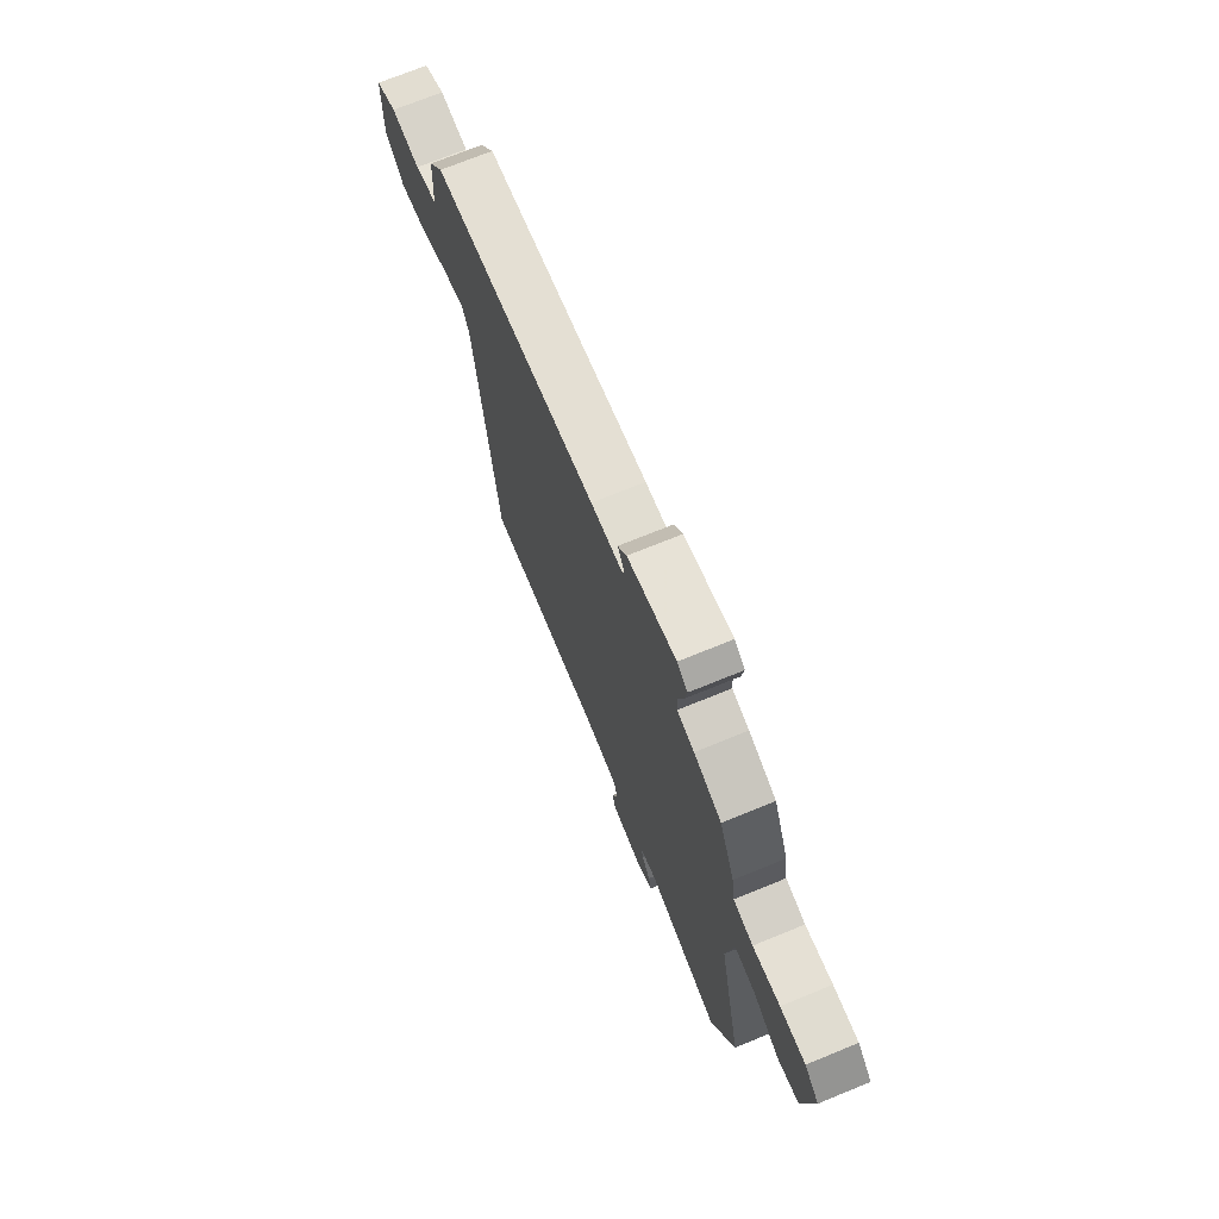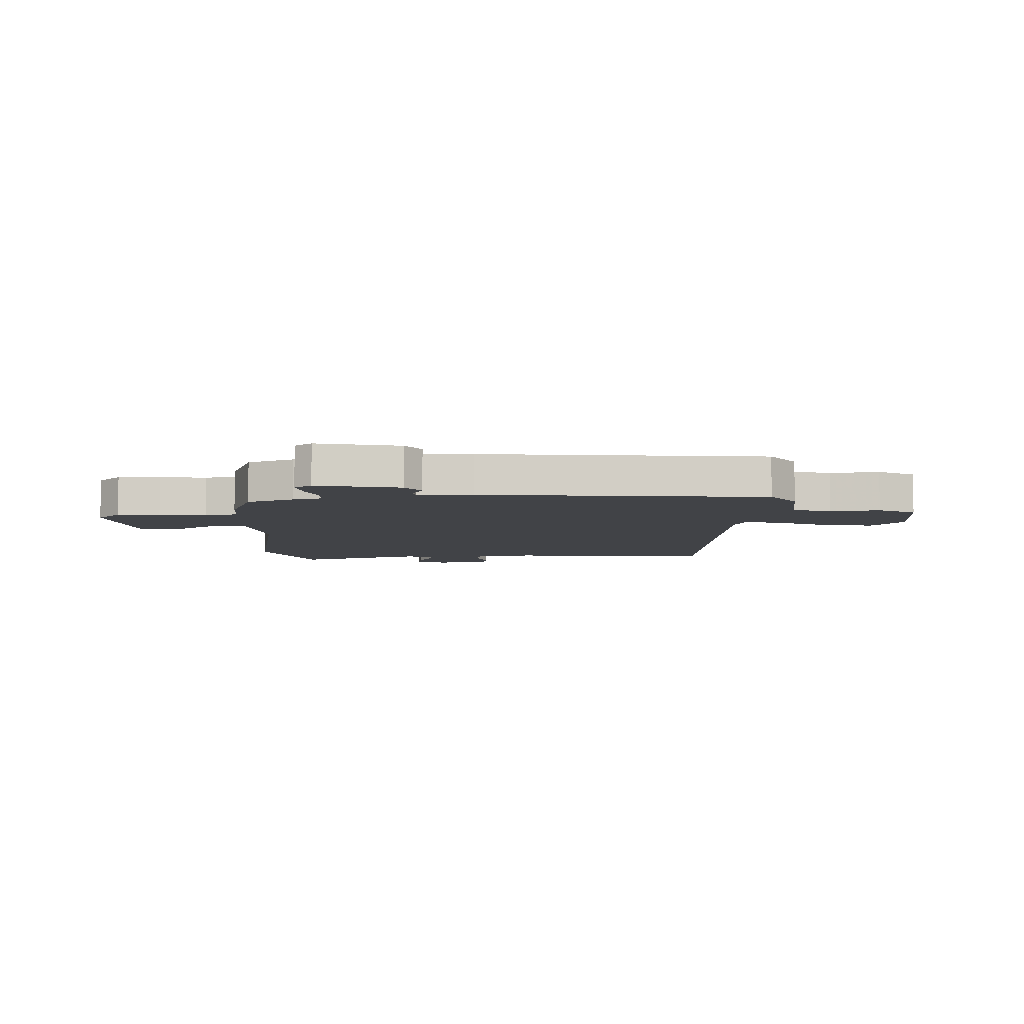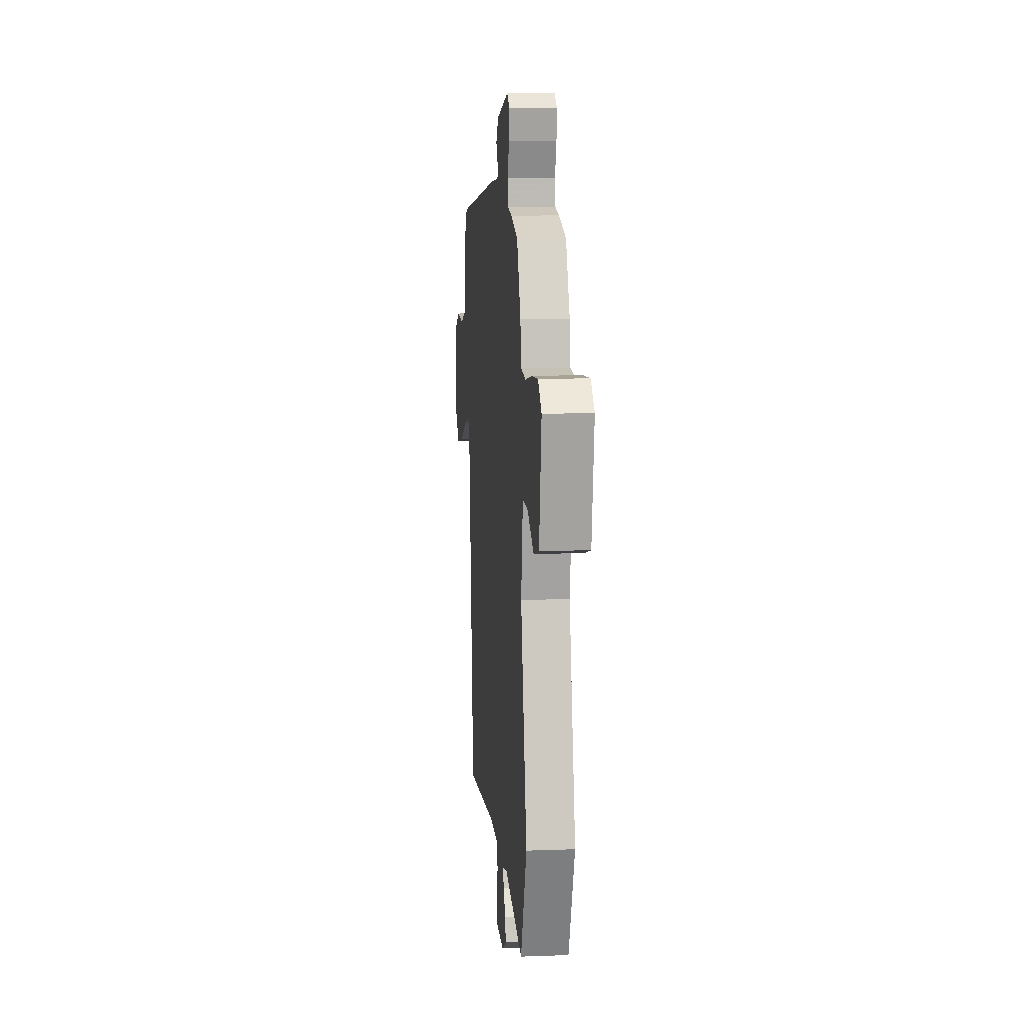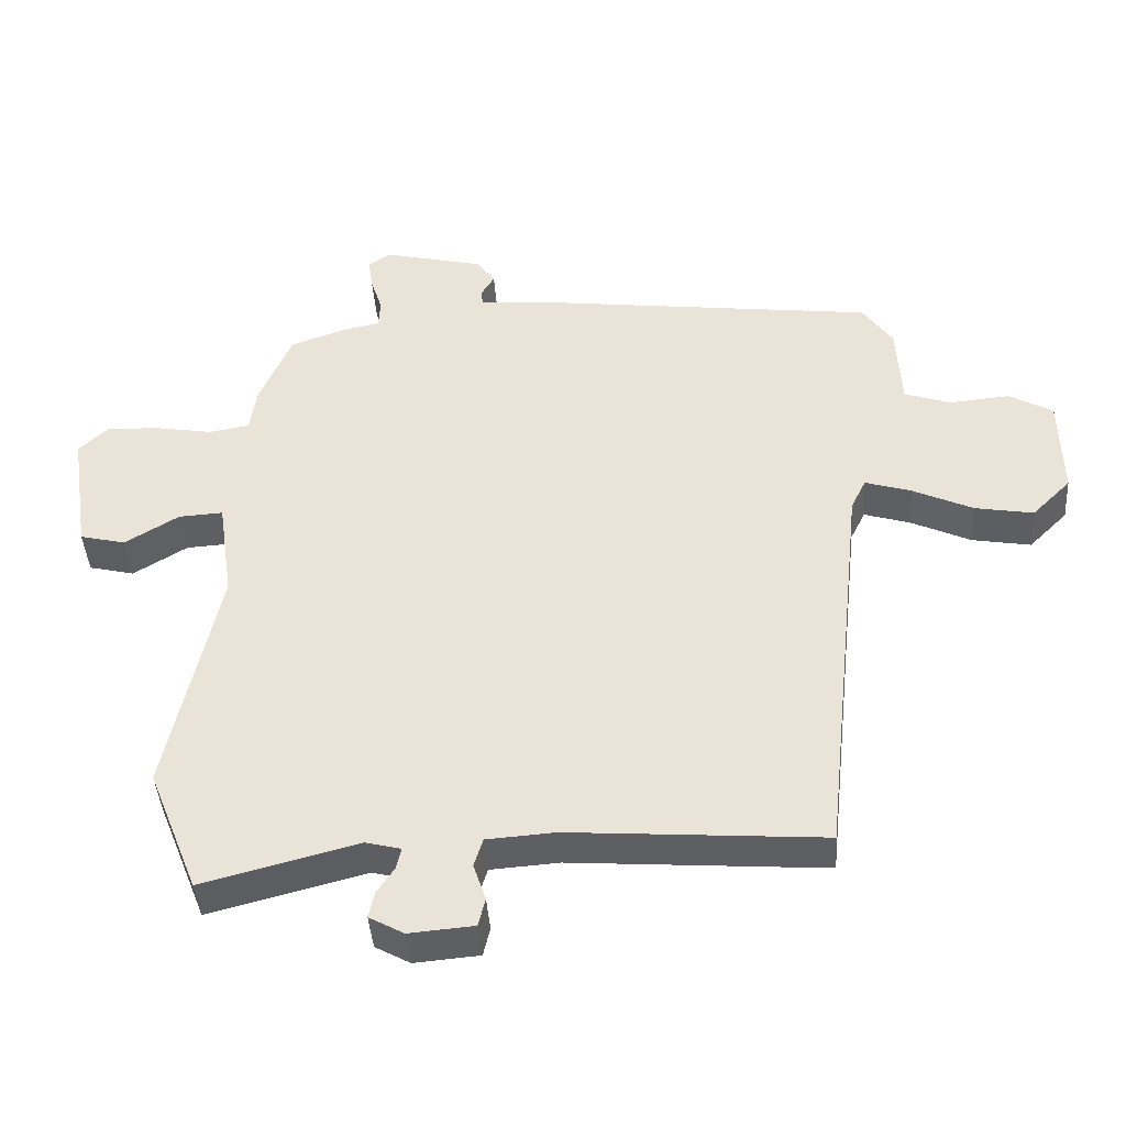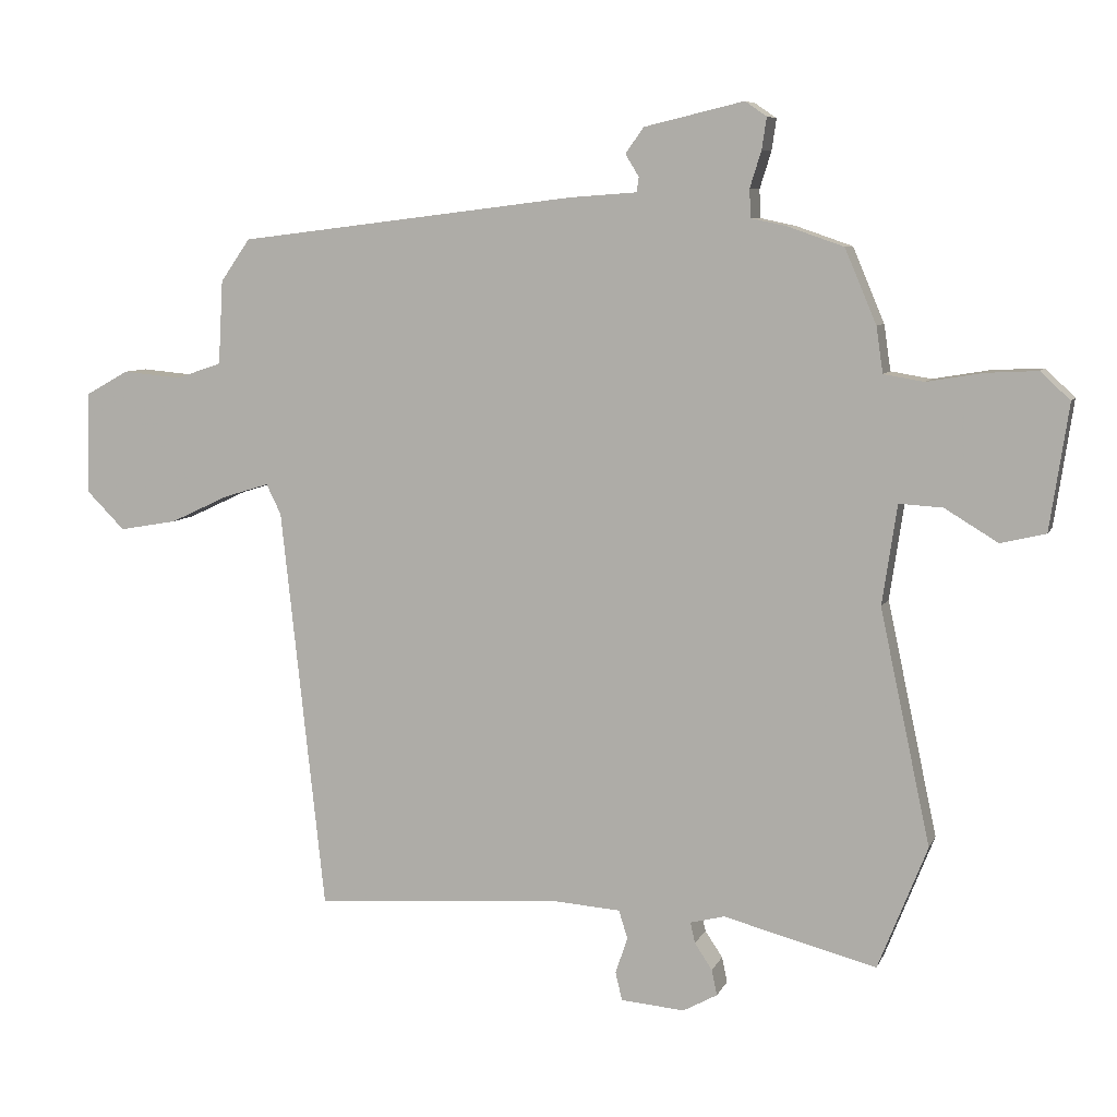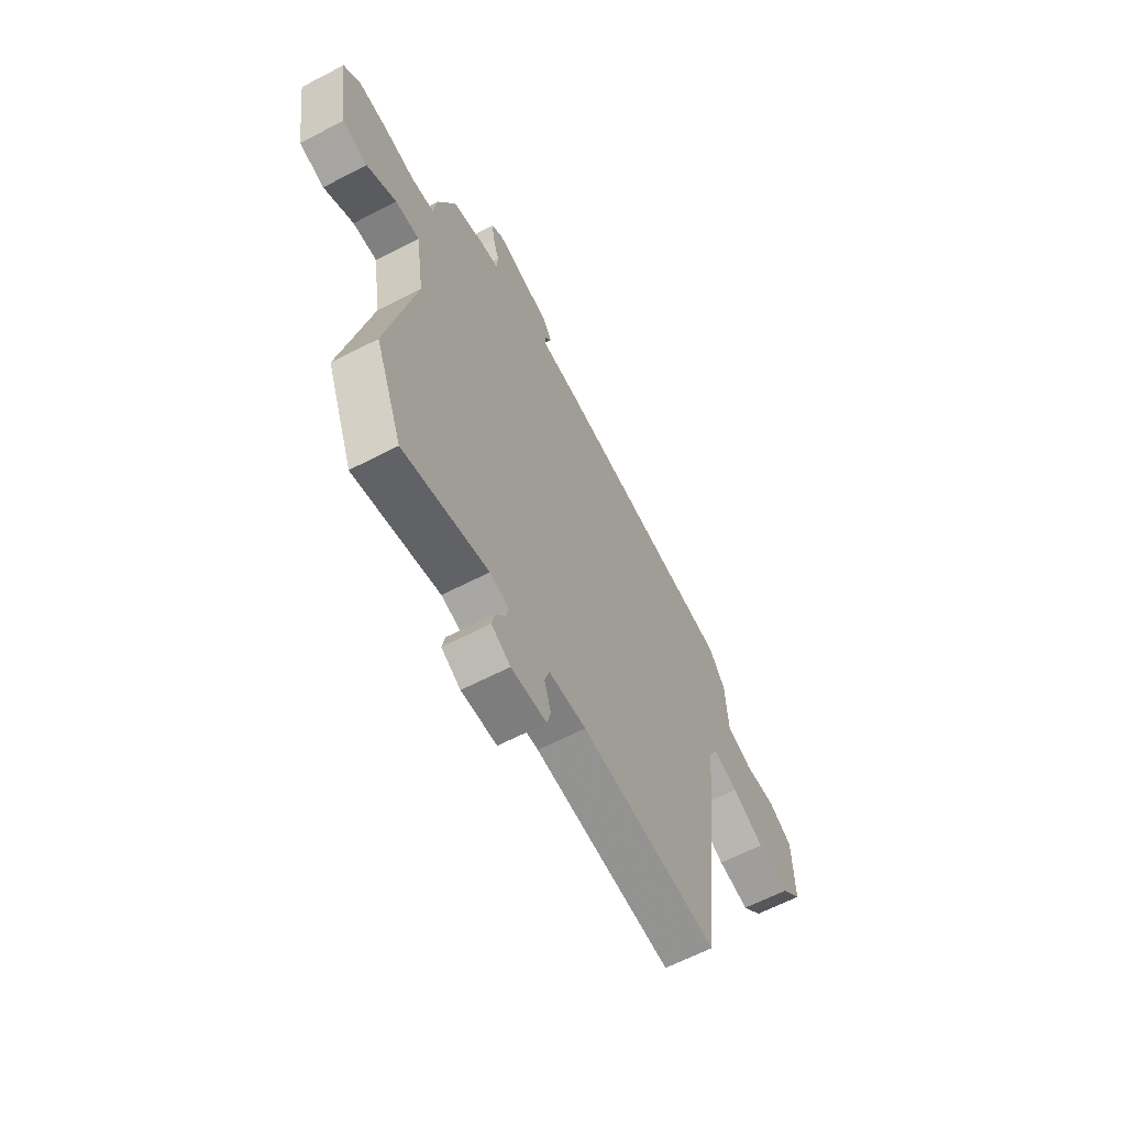
<metadata>
{"format":"obj","ext":"obj","renderer":"f3d","projection":"perspective","resolution":1024,"background":"white","views":[{"elev":72.1,"azim":-112.2,"up":"+Z"},{"elev":-6.9,"azim":3.8,"up":"+Y"},{"elev":9.3,"azim":-95.6,"up":"+Z"},{"elev":-41.9,"azim":3.9,"up":"+Z"},{"elev":7.5,"azim":-163.9,"up":"+Z"},{"elev":-63.1,"azim":-62.3,"up":"+Z"}]}
</metadata>
<code>
v 0.388 0.07 -0.534
v 0.017 0.07 -0.507
v -0.083 0.07 -0.514
v -0.096 0.07 -0.556
v -0.078 0.07 -0.61
v -0.088 0.07 -0.652
v -0.183 0.07 -0.66
v -0.234 0.07 -0.632
v -0.226 0.07 -0.594
v -0.2 0.07 -0.555
v -0.193 0.07 -0.524
v -0.244 0.07 -0.511
v -0.472 0.07 -0.57
v -0.545 0.07 -0.386
v -0.47 0.07 -0.037
v -0.492 0.07 0.112
v -0.557 0.07 0.108
v -0.636 0.07 0.06
v -0.703 0.07 0.076
v -0.731 0.07 0.263
v -0.687 0.07 0.304
v -0.61 0.07 0.3
v -0.527 0.07 0.286
v -0.467 0.07 0.296
v -0.457 0.07 0.364
v -0.41 0.07 0.475
v -0.326 0.07 0.504
v -0.274 0.07 0.515
v -0.272 0.07 0.557
v -0.289 0.07 0.611
v -0.296 0.07 0.658
v -0.264 0.07 0.68
v -0.116 0.07 0.645
v -0.089 0.07 0.607
v -0.109 0.07 0.574
v -0.106 0.07 0.552
v -0.007 0.07 0.545
v 0.499 0.07 0.483
v 0.543 0.07 0.42
v 0.55 0.07 0.295
v 0.618 0.07 0.272
v 0.706 0.07 0.28
v 0.771 0.07 0.244
v 0.774 0.07 0.092
v 0.717 0.07 0.035
v 0.631 0.07 0.05
v 0.543 0.07 0.091
v 0.475 0.07 0.112
v 0.453 0.07 0.067
v 0.388 0 -0.534
v 0.017 0 -0.507
v -0.083 0 -0.514
v -0.096 0 -0.556
v -0.078 0 -0.61
v -0.088 0 -0.652
v -0.183 0 -0.66
v -0.234 0 -0.632
v -0.226 0 -0.594
v -0.2 0 -0.555
v -0.193 0 -0.524
v -0.244 0 -0.511
v -0.472 0 -0.57
v -0.545 0 -0.386
v -0.47 0 -0.037
v -0.492 0 0.112
v -0.557 0 0.108
v -0.636 0 0.06
v -0.703 0 0.076
v -0.731 0 0.263
v -0.687 0 0.304
v -0.61 0 0.3
v -0.527 0 0.286
v -0.467 0 0.296
v -0.457 0 0.364
v -0.41 0 0.475
v -0.326 0 0.504
v -0.274 0 0.515
v -0.272 0 0.557
v -0.289 0 0.611
v -0.296 0 0.658
v -0.264 0 0.68
v -0.116 0 0.645
v -0.089 0 0.607
v -0.109 0 0.574
v -0.106 0 0.552
v -0.007 0 0.545
v 0.499 0 0.483
v 0.543 0 0.42
v 0.55 0 0.295
v 0.618 0 0.272
v 0.706 0 0.28
v 0.771 0 0.244
v 0.774 0 0.092
v 0.717 0 0.035
v 0.631 0 0.05
v 0.543 0 0.091
v 0.475 0 0.112
v 0.453 0 0.067
f 44 45 46 47
f 44 47 48
f 41 42 43 44
f 40 41 44 48
f 39 40 48 49
f 36 37 38 39
f 32 33 34 35
f 32 35 36
f 29 30 31 32
f 28 29 32 36
f 25 26 27 28
f 24 25 28 36
f 20 21 22 23
f 18 19 20 23
f 17 18 23 24
f 16 17 24 36
f 12 13 14 15
f 11 12 15 16
f 7 8 9 10
f 7 10 11
f 4 5 6 7
f 3 4 7 11
f 49 1 2
f 49 2 3
f 16 36 39 49
f 3 11 16 49
f 96 95 94 93
f 97 96 93
f 93 92 91 90
f 97 93 90 89
f 98 97 89 88
f 88 87 86 85
f 84 83 82 81
f 85 84 81
f 81 80 79 78
f 85 81 78 77
f 77 76 75 74
f 85 77 74 73
f 72 71 70 69
f 72 69 68 67
f 73 72 67 66
f 85 73 66 65
f 64 63 62 61
f 65 64 61 60
f 59 58 57 56
f 60 59 56
f 56 55 54 53
f 60 56 53 52
f 51 50 98
f 52 51 98
f 98 88 85 65
f 98 65 60 52
f 1 50 51 2
f 2 51 52 3
f 3 52 53 4
f 4 53 54 5
f 5 54 55 6
f 6 55 56 7
f 7 56 57 8
f 8 57 58 9
f 9 58 59 10
f 10 59 60 11
f 11 60 61 12
f 12 61 62 13
f 13 62 63 14
f 14 63 64 15
f 15 64 65 16
f 16 65 66 17
f 17 66 67 18
f 18 67 68 19
f 19 68 69 20
f 20 69 70 21
f 21 70 71 22
f 22 71 72 23
f 23 72 73 24
f 24 73 74 25
f 25 74 75 26
f 26 75 76 27
f 27 76 77 28
f 28 77 78 29
f 29 78 79 30
f 30 79 80 31
f 31 80 81 32
f 32 81 82 33
f 33 82 83 34
f 34 83 84 35
f 35 84 85 36
f 36 85 86 37
f 37 86 87 38
f 38 87 88 39
f 39 88 89 40
f 40 89 90 41
f 41 90 91 42
f 42 91 92 43
f 43 92 93 44
f 44 93 94 45
f 45 94 95 46
f 46 95 96 47
f 47 96 97 48
f 48 97 98 49
f 49 98 50 1

</code>
